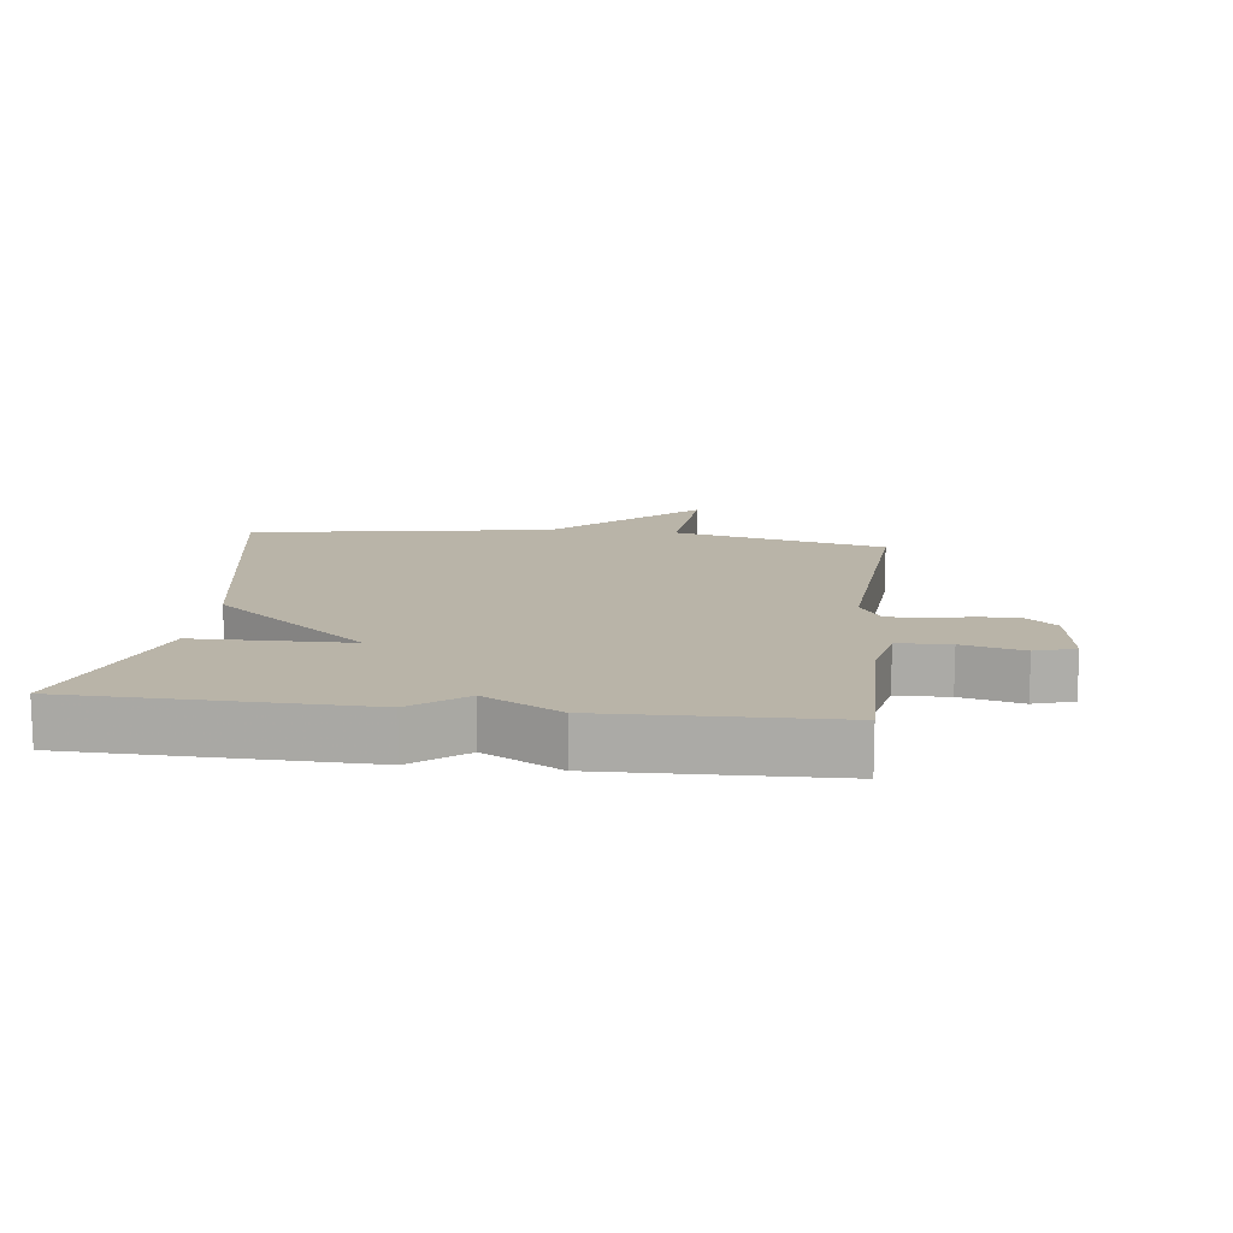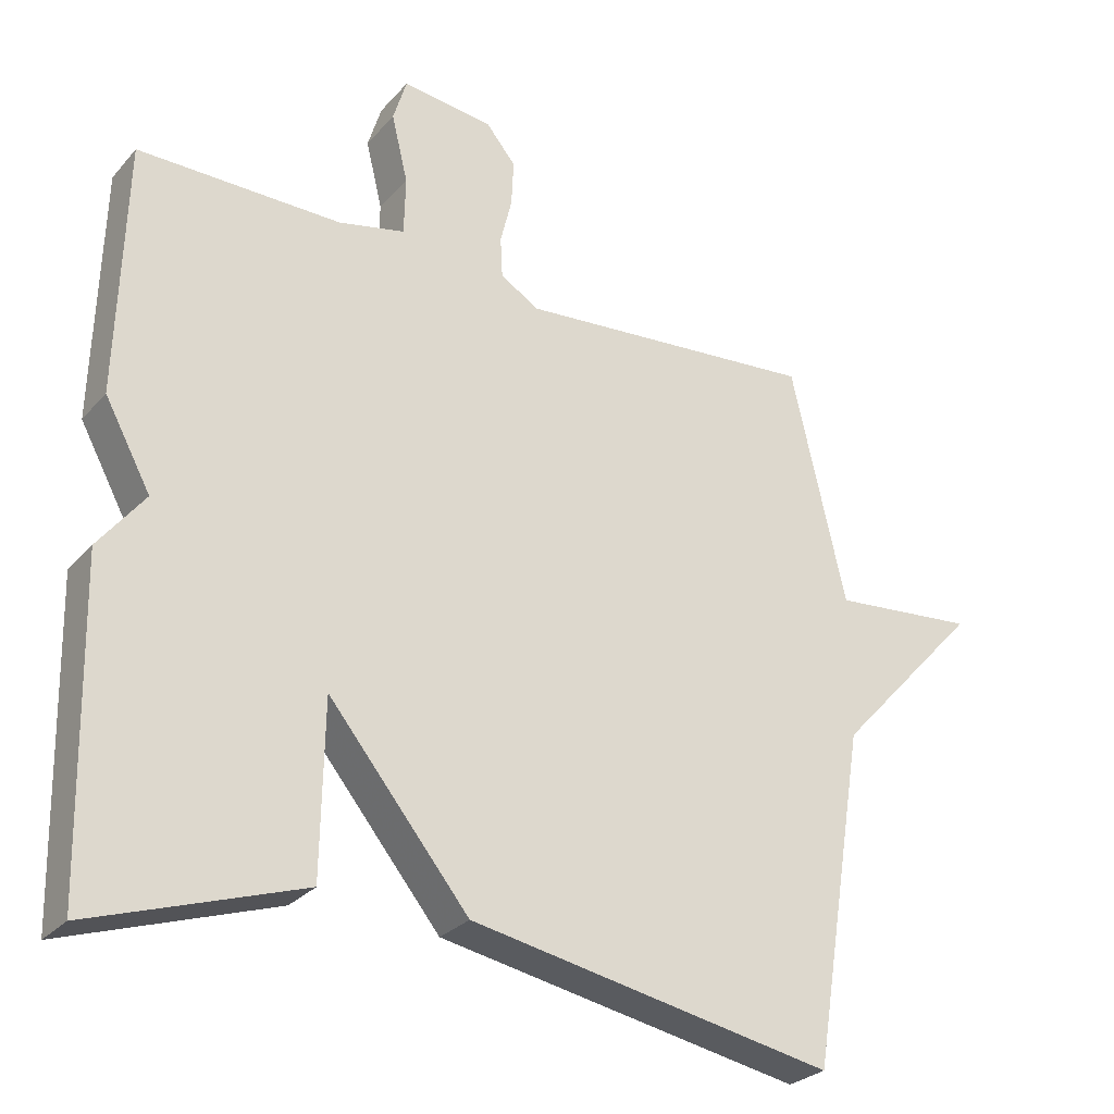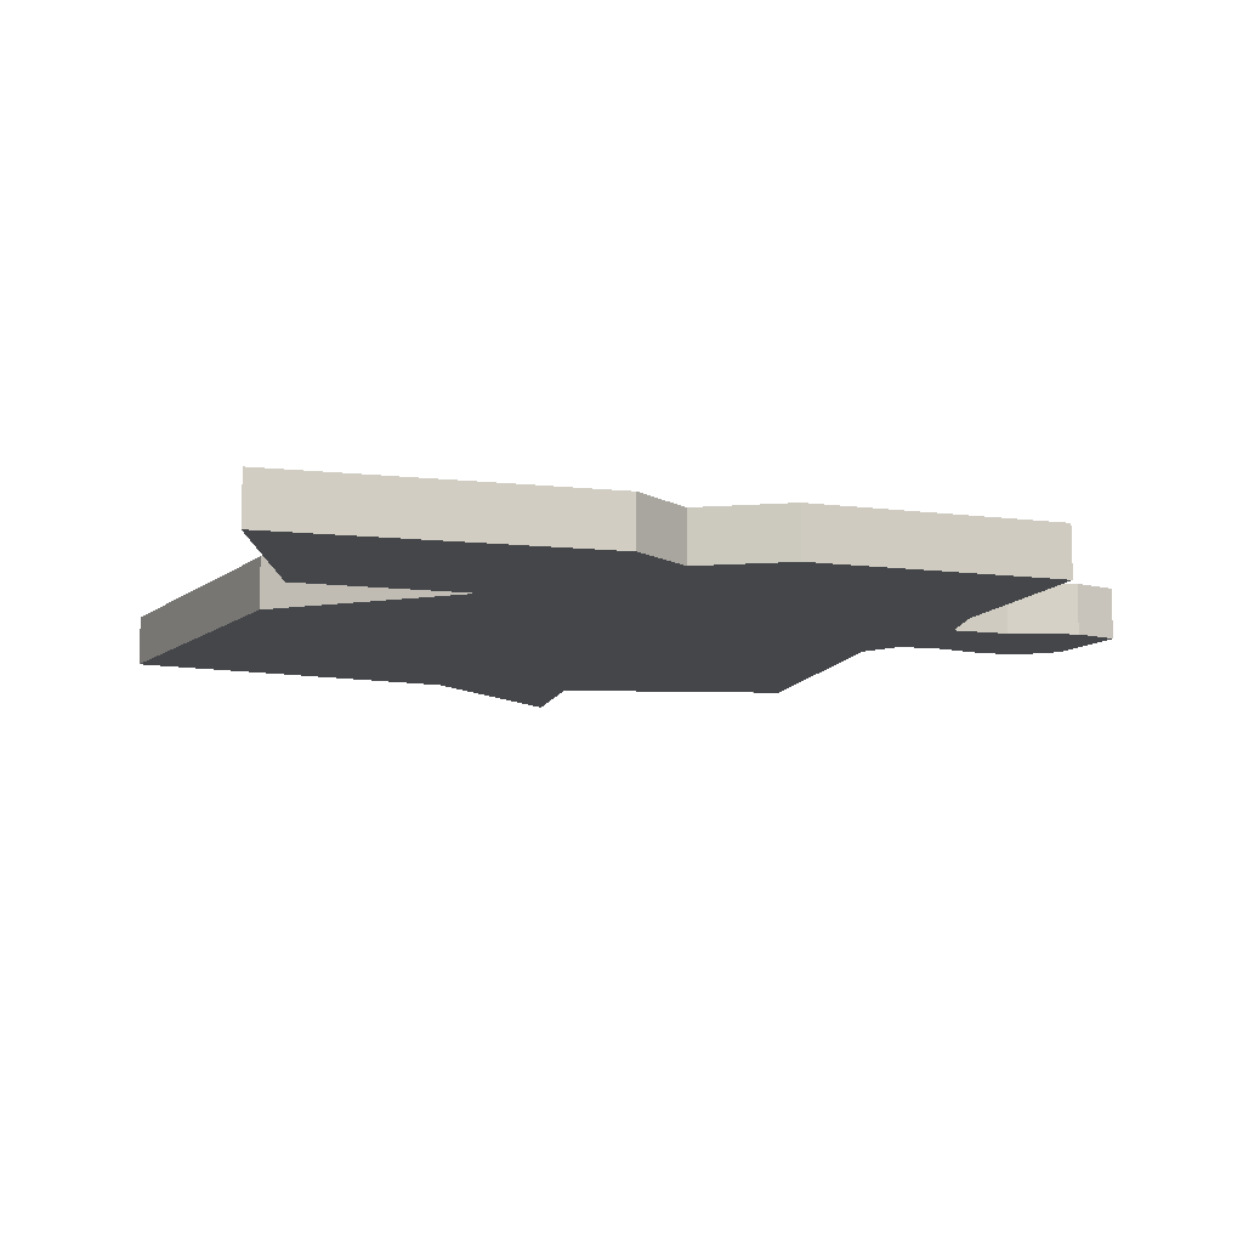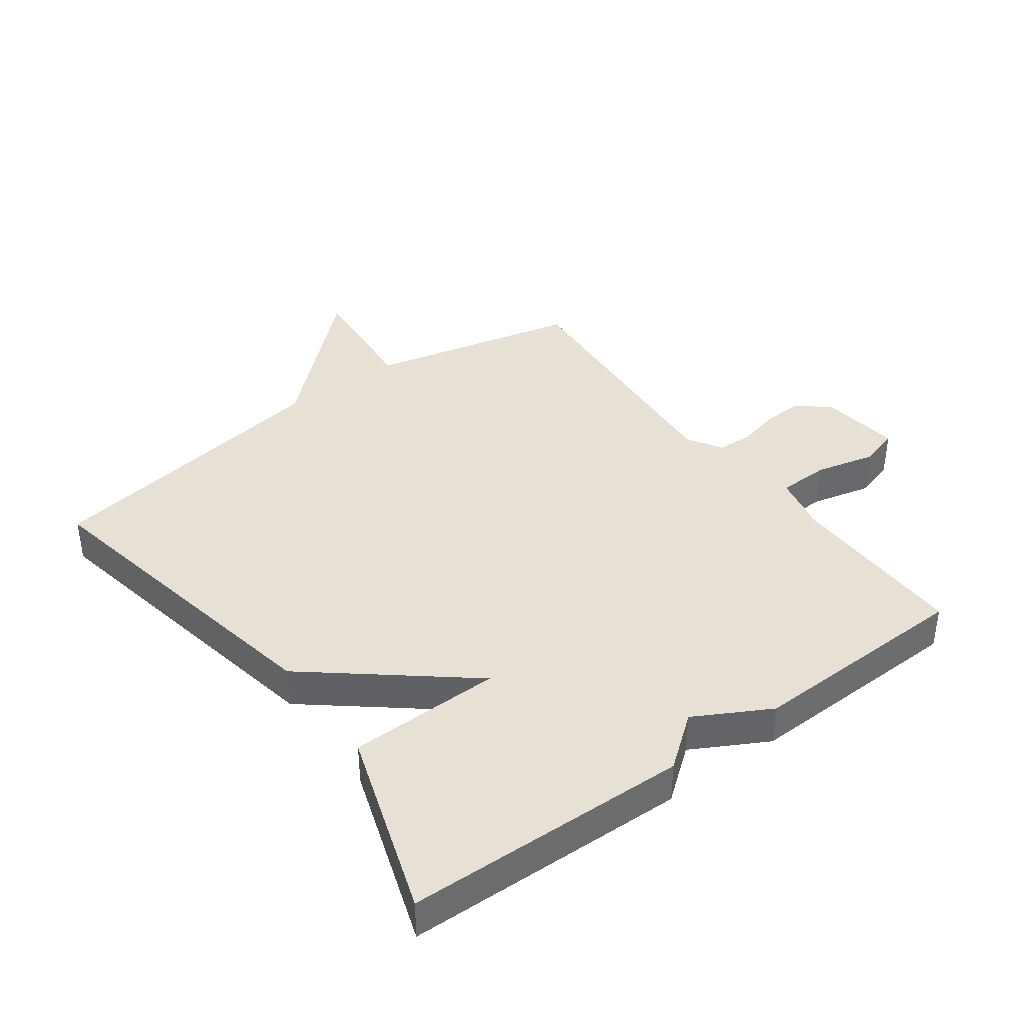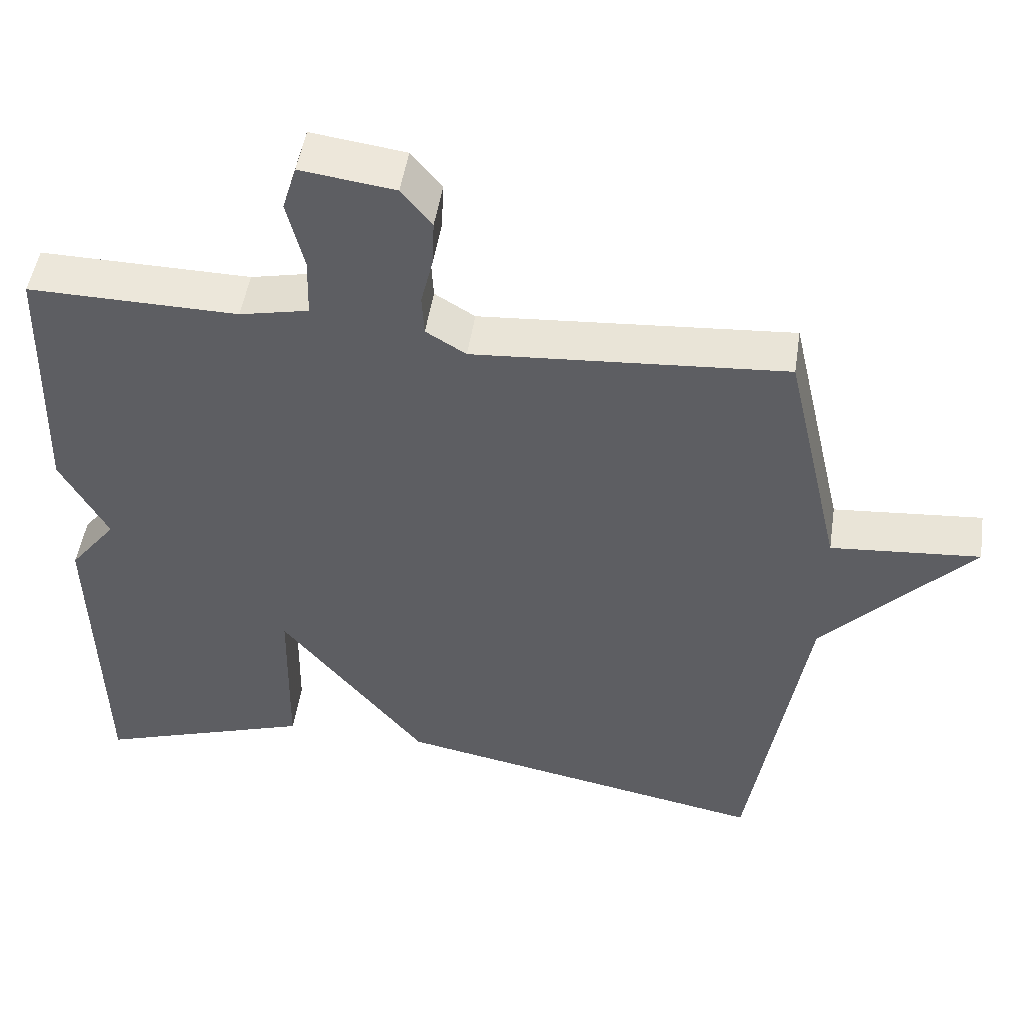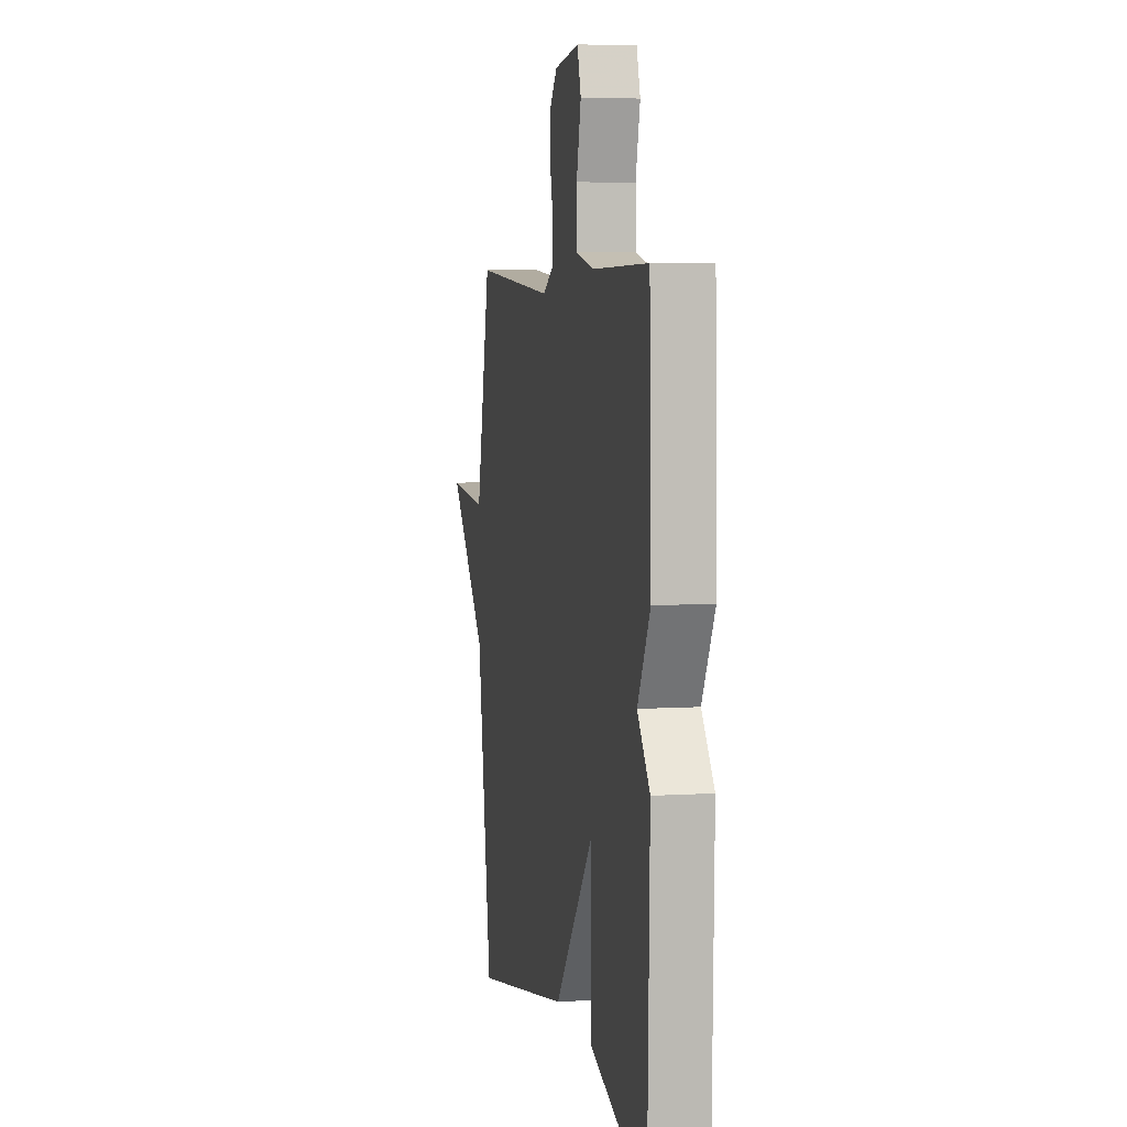
<metadata>
{"format":"obj","ext":"obj","renderer":"f3d","projection":"perspective","resolution":1024,"background":"white","views":[{"elev":13.1,"azim":-83.2,"up":"+Y"},{"elev":-27.7,"azim":-32.2,"up":"+Z"},{"elev":-9.8,"azim":-107.1,"up":"+Y"},{"elev":39.3,"azim":-126.2,"up":"+Y"},{"elev":49.1,"azim":8.6,"up":"+Z"},{"elev":5.7,"azim":-101.2,"up":"+Z"}]}
</metadata>
<code>
v 0.5 0.07 -0.5
v -0.008 0.07 -0.403
v -0.204 0.07 -0.162
v -0.208 0.07 -0.403
v -0.5 0.07 -0.5
v -0.51 0.07 -0.053
v -0.446 0.07 0.029
v -0.51 0.07 0.147
v -0.5 0.07 0.5
v -0.217 0.07 0.496
v -0.124 0.07 0.516
v -0.122 0.07 0.597
v -0.145 0.07 0.692
v -0.126 0.07 0.754
v 0.001 0.07 0.737
v 0.042 0.07 0.687
v 0.039 0.07 0.623
v 0.023 0.07 0.557
v 0.026 0.07 0.501
v 0.08 0.07 0.468
v 0.5 0.07 0.5
v 0.576 0.07 0.169
v 0.777 0.07 0.186
v 0.576 0.07 -0.031
v 0.5 0 -0.5
v -0.008 0 -0.403
v -0.204 0 -0.162
v -0.208 0 -0.403
v -0.5 0 -0.5
v -0.51 0 -0.053
v -0.446 0 0.029
v -0.51 0 0.147
v -0.5 0 0.5
v -0.217 0 0.496
v -0.124 0 0.516
v -0.122 0 0.597
v -0.145 0 0.692
v -0.126 0 0.754
v 0.001 0 0.737
v 0.042 0 0.687
v 0.039 0 0.623
v 0.023 0 0.557
v 0.026 0 0.501
v 0.08 0 0.468
v 0.5 0 0.5
v 0.576 0 0.169
v 0.777 0 0.186
v 0.576 0 -0.031
f 22 23 24
f 1 2 3
f 24 1 3
f 22 24 3
f 21 22 3
f 20 21 3
f 19 20 3
f 18 19 3
f 16 17 18
f 15 16 18
f 14 15 18
f 13 14 18
f 12 13 18
f 11 12 18
f 11 18 3
f 10 11 3
f 10 3 4
f 9 10 4
f 8 9 4
f 7 8 4
f 4 5 6 7
f 48 47 46
f 27 26 25
f 27 25 48
f 27 48 46
f 27 46 45
f 27 45 44
f 27 44 43
f 27 43 42
f 42 41 40
f 42 40 39
f 42 39 38
f 42 38 37
f 42 37 36
f 42 36 35
f 27 42 35
f 27 35 34
f 28 27 34
f 28 34 33
f 28 33 32
f 28 32 31
f 31 30 29 28
f 1 25 26 2
f 2 26 27 3
f 3 27 28 4
f 4 28 29 5
f 5 29 30 6
f 6 30 31 7
f 7 31 32 8
f 8 32 33 9
f 9 33 34 10
f 10 34 35 11
f 11 35 36 12
f 12 36 37 13
f 13 37 38 14
f 14 38 39 15
f 15 39 40 16
f 16 40 41 17
f 17 41 42 18
f 18 42 43 19
f 19 43 44 20
f 20 44 45 21
f 21 45 46 22
f 22 46 47 23
f 23 47 48 24
f 24 48 25 1

</code>
